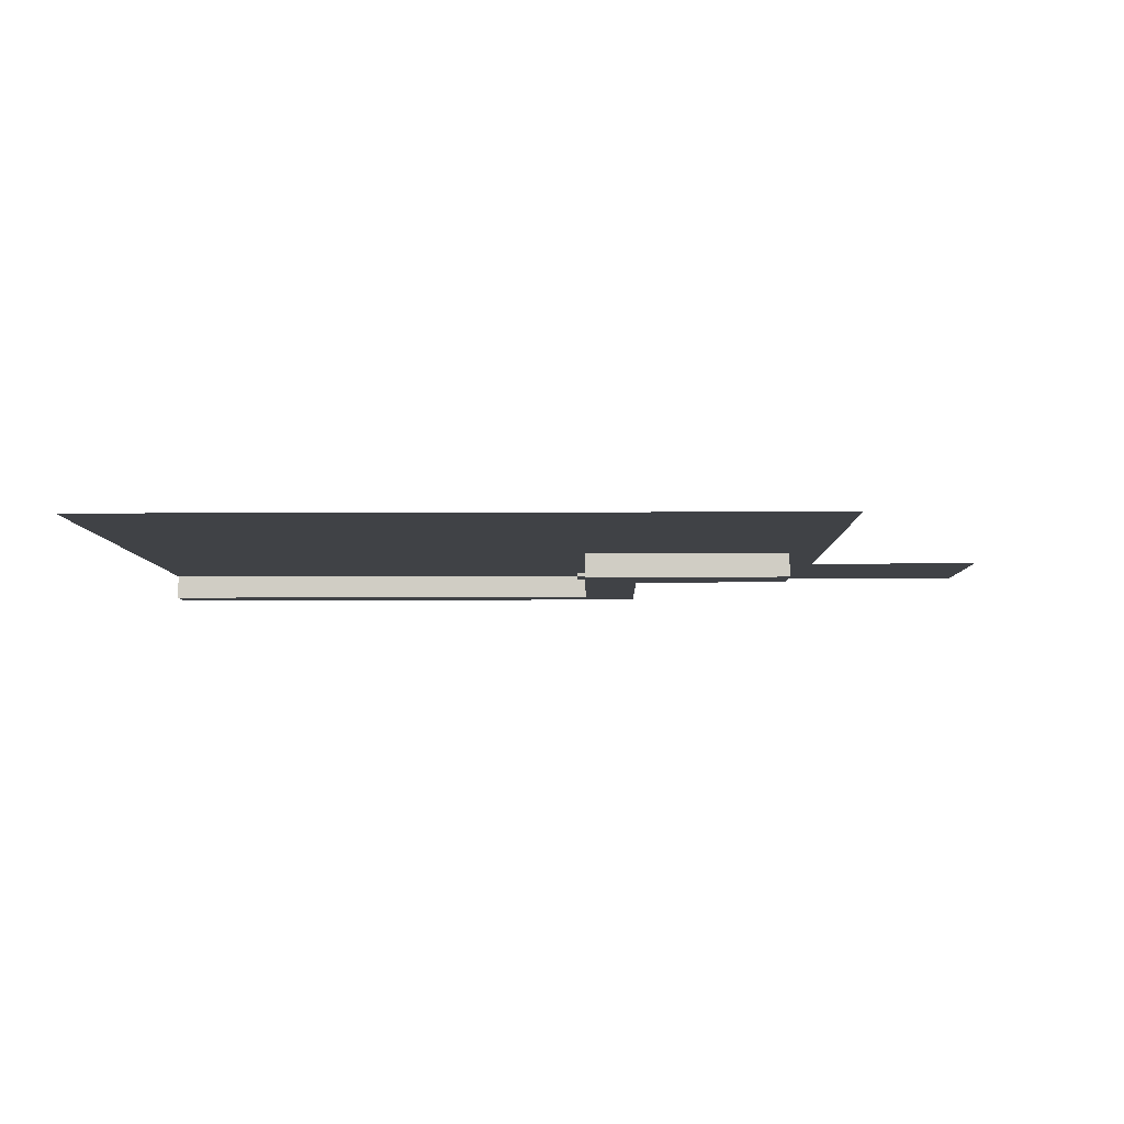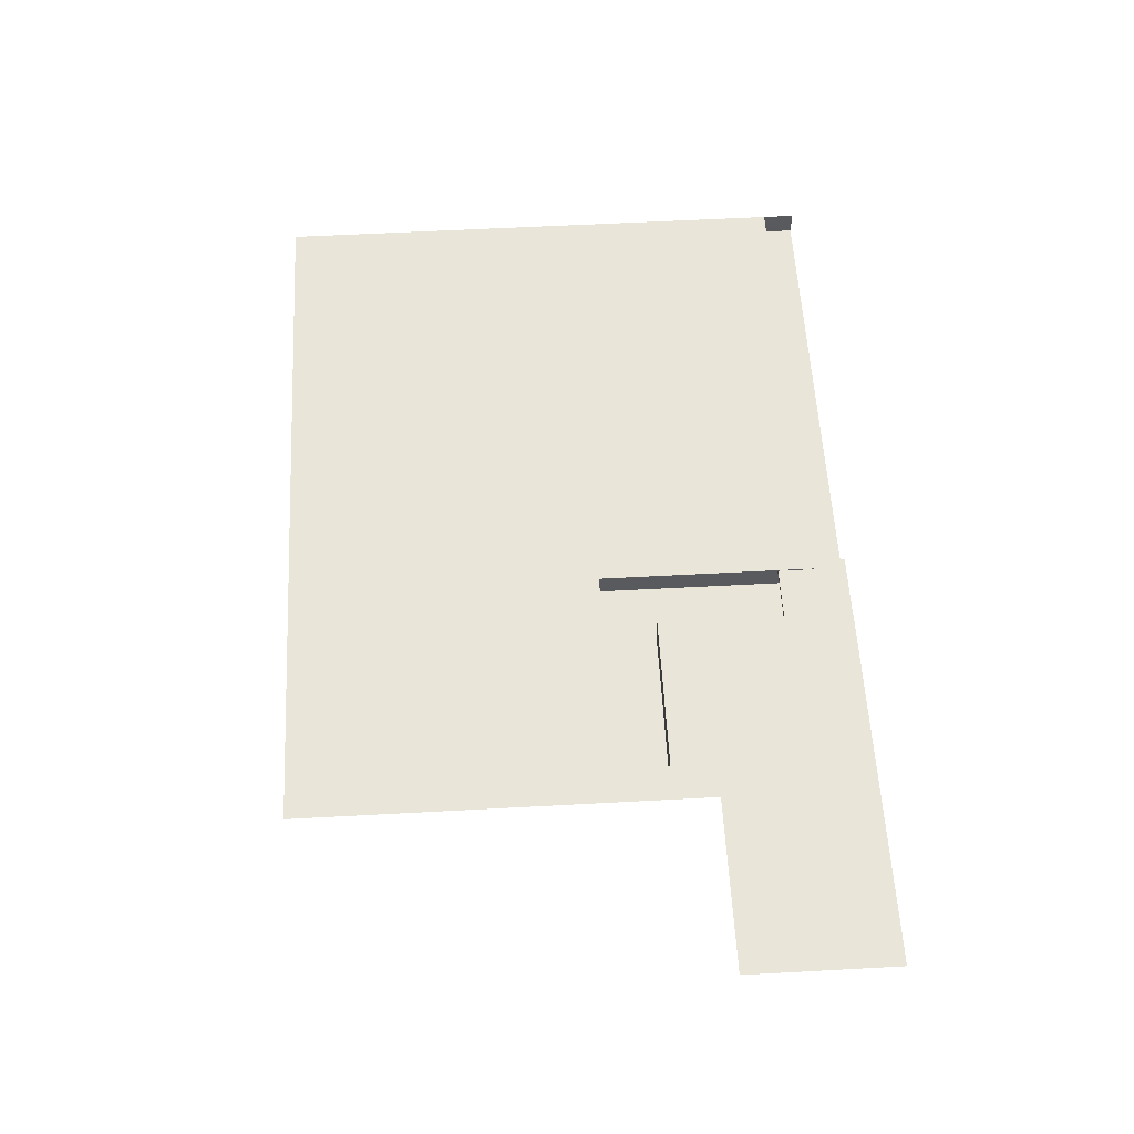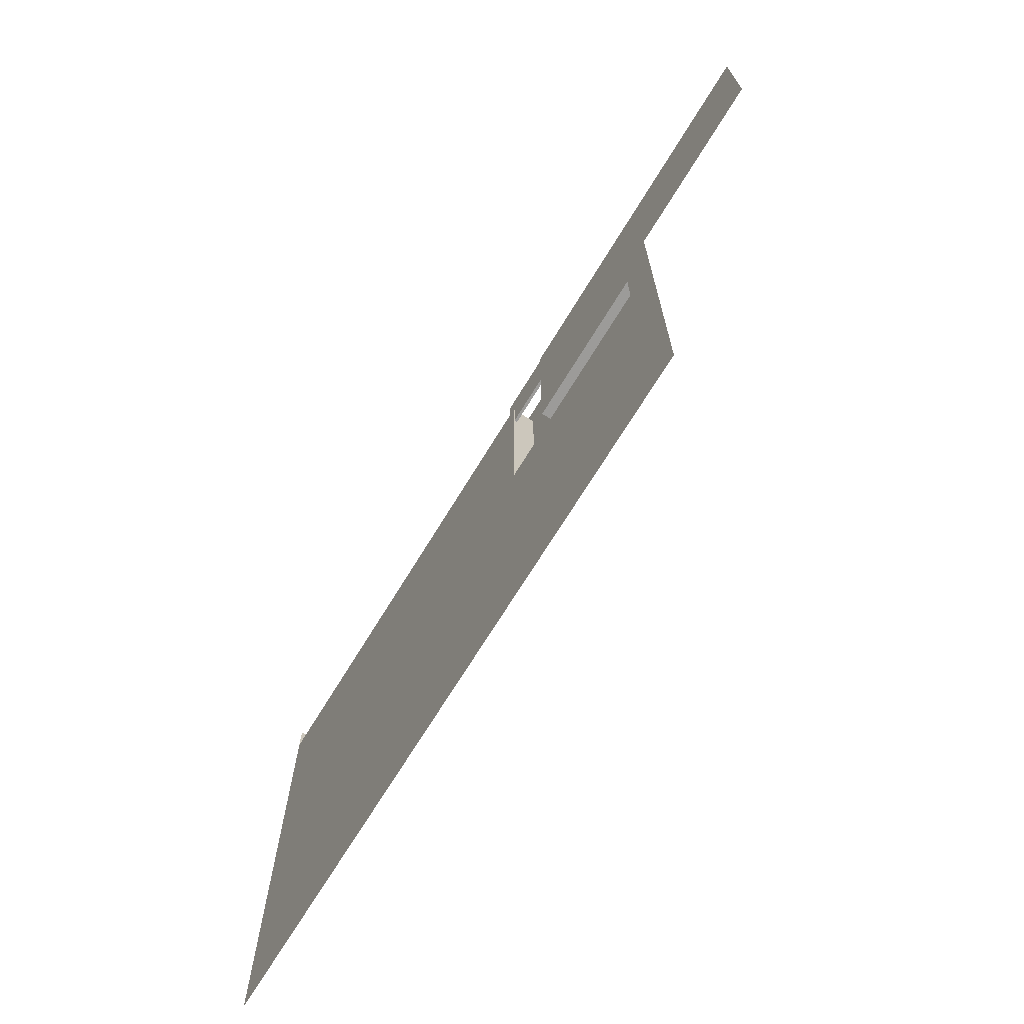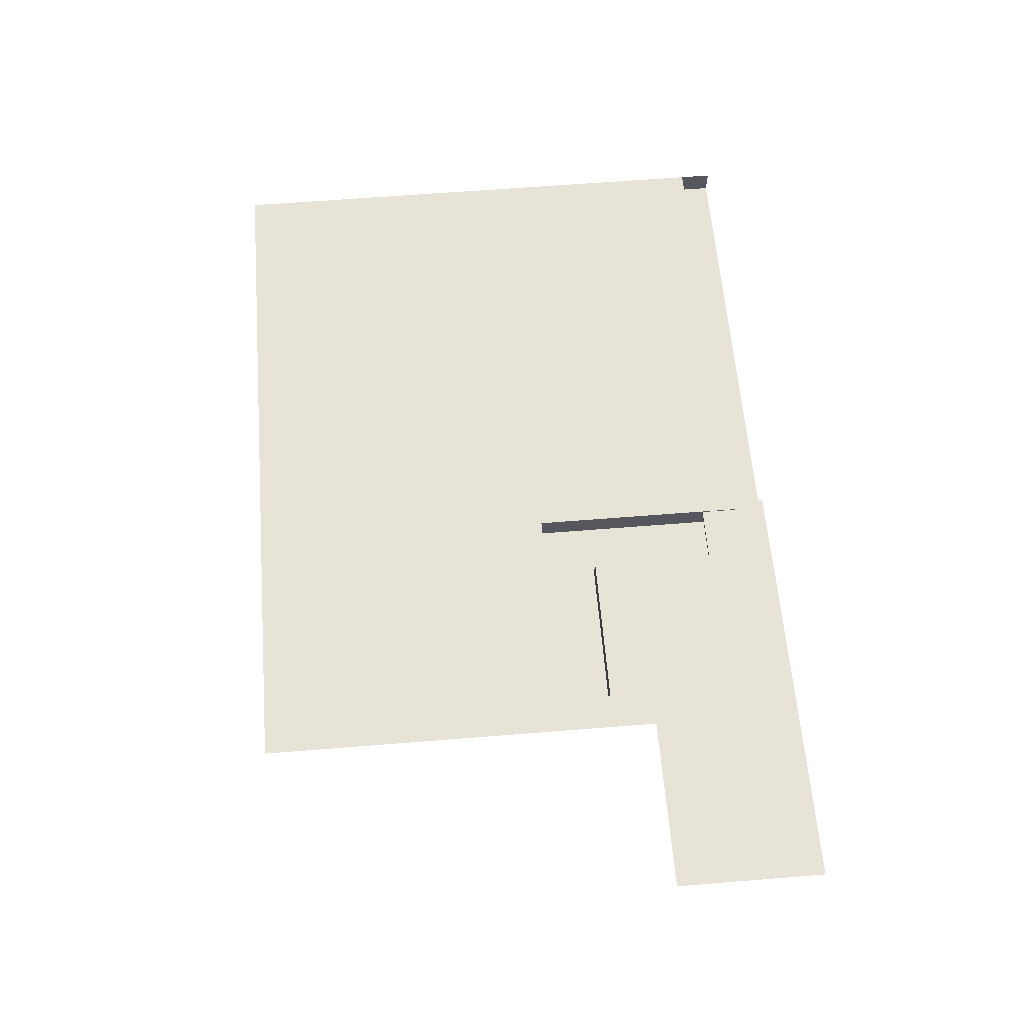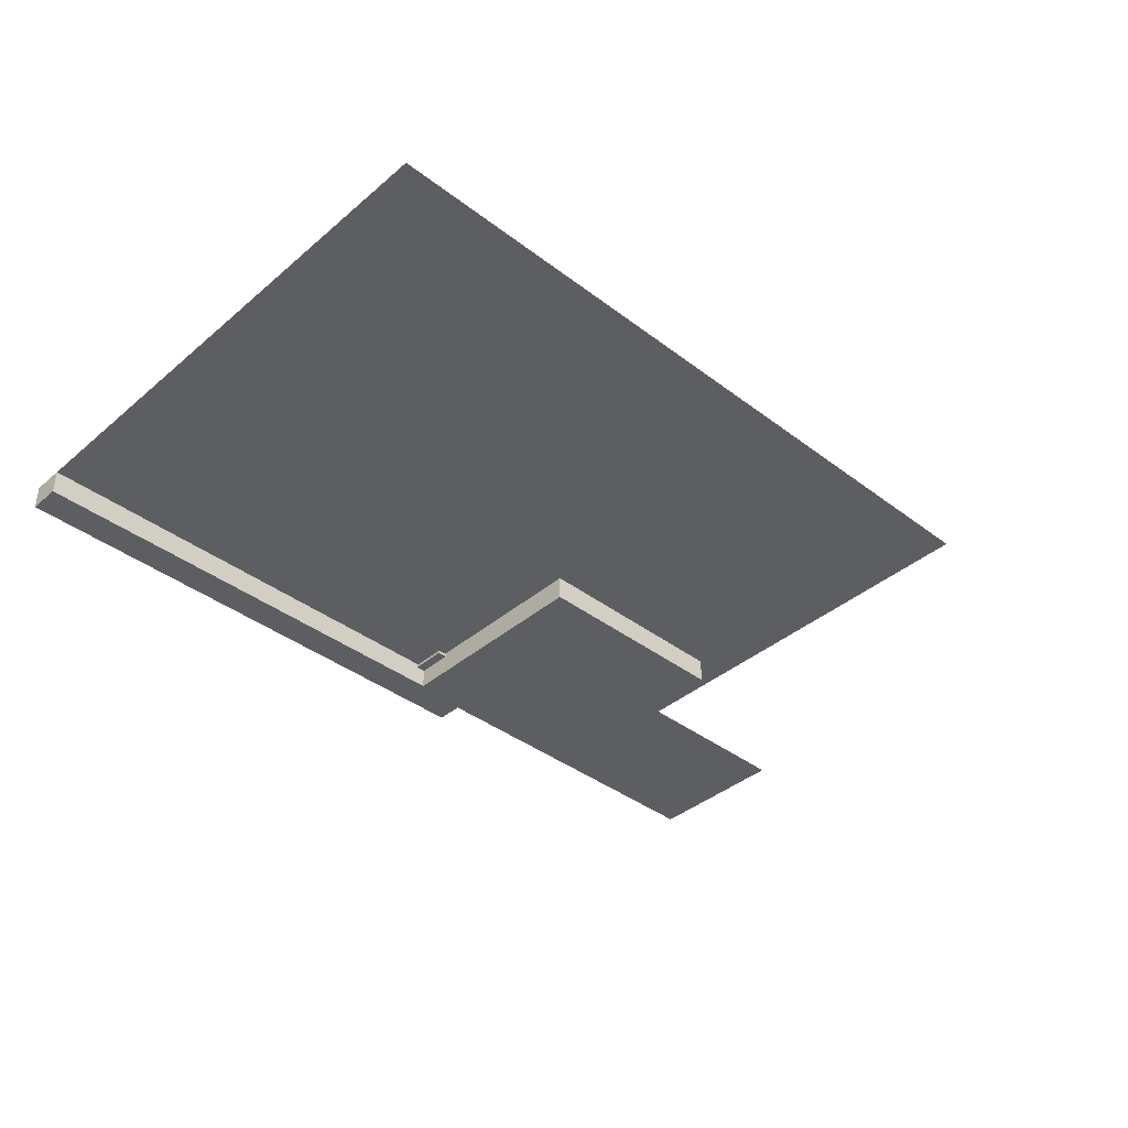
<metadata>
{"format":"obj","ext":"obj","renderer":"f3d","projection":"perspective","resolution":1024,"background":"white","views":[{"elev":-6.5,"azim":-179.1,"up":"+Y"},{"elev":58.0,"azim":-93.2,"up":"+Y"},{"elev":-69.9,"azim":-121.4,"up":"+Z"},{"elev":61.7,"azim":-94.7,"up":"+Y"},{"elev":-39.1,"azim":136.5,"up":"+Y"}]}
</metadata>
<code>
g tone_room_floor
v 1.558e+04 -99.97 1217
v 1.558e+04 -4.6e-05 1046
v 1.558e+04 -5.3e-05 1217
v 1.558e+04 -99.97 427.2
v 1.494e+04 -1.9e-05 427.2
v 1.545e+04 -1.9e-05 427.2
v 1.494e+04 -99.97 207.2
v 1.58e+04 -99.97 207.2
v 1.58e+04 -9e-06 207.2
v 1.55e+04 -9e-06 207.2
v 1.545e+04 -9e-06 207.2
v 1.512e+04 -9e-06 207.2
v 1.55e+04 -1.9e-05 427.2
v 1.506e+04 -9e-06 207.2
v 1.494e+04 -9e-06 207.2
v 1.706e+04 -4.8e-05 1087
v 1.706e+04 -99.97 1087
v 1.77e+04 -99.97 1087
v 1.77e+04 -4.8e-05 1087
v 1.58e+04 -4.8e-05 1087
v 1.58e+04 -9e-06 207.2
v 1.58e+04 -99.97 207.2
v 1.58e+04 -99.97 1087
v 1.558e+04 -4.3e-05 992.4
v 1.558e+04 -1.9e-05 427.2
v 1.494e+04 -99.97 427.2
v 1.58e+04 -99.97 1087
v 1.643e+04 -4.8e-05 1087
v 1.558e+04 -99.97 427.2
v 1.494e+04 -99.97 427.2
v 1.494e+04 -99.97 207.2
v 1.494e+04 -9e-06 207.2
v 1.494e+04 -1.9e-05 427.2
v 1.558e+04 -1.9e-05 427.2
v 1.77e+04 -99.97 1217
v 1.77e+04 -5.3e-05 1217
v 1.77e+04 -4.8e-05 1087
v 1.593e+04 -4.8e-05 1087
v 1.58e+04 -4.8e-05 1087
v 1.638e+04 -4.8e-05 1087
v 1.77e+04 -99.97 1087
v 1.598e+04 -4.8e-05 1087
f 32 30 31
f 30 32 33
f 9 7 8
f 7 9 10
f 7 10 11
f 7 14 15
f 14 7 12
f 11 12 7
f 16 17 18
f 17 16 27
f 28 27 16
f 27 28 40
f 18 19 16
f 27 38 39
f 38 27 42
f 40 42 27
f 26 5 4
f 6 4 5
f 4 6 13
f 4 13 34
f 29 25 1
f 24 1 25
f 1 24 2
f 1 2 3
f 37 35 36
f 35 37 41
f 22 20 21
f 20 22 23
v 1.545e+04 4.6e-05 -1053
v 1.512e+04 4.6e-05 -1053
v 1.512e+04 2.4e-05 -549.8
v 1.506e+04 2.2e-05 -500.4
v 1.506e+04 2.4e-05 -549.8
v 1.48e+04 2.4e-05 -549.8
v 1.48e+04 2.2e-05 -500.4
v 1.545e+04 2.4e-05 -549.8
v 1.598e+04 4.6e-05 -1053
v 1.593e+04 4.6e-05 -1053
v 1.593e+04 2.4e-05 -549.8
v 1.598e+04 2.4e-05 -549.8
v 1.643e+04 9e-06 -200
v 1.706e+04 9e-06 -200
v 1.706e+04 2.2e-05 -500.4
v 1.545e+04 2.4e-05 -549.8
v 1.55e+04 2.4e-05 -549.8
v 1.55e+04 4.6e-05 -1053
v 1.545e+04 4.6e-05 -1053
v 1.643e+04 2.2e-05 -500.4
v 1.643e+04 7e-06 -153.4
v 1.706e+04 7e-06 -153.4
v 1.706e+04 9e-06 -200
v 1.706e+04 2.4e-05 -549.8
v 1.706e+04 4.6e-05 -1053
v 1.643e+04 4.6e-05 -1053
v 1.643e+04 2.4e-05 -549.8
v 1.643e+04 9e-06 -200
v 1.638e+04 2.4e-05 -549.8
v 1.638e+04 4.6e-05 -1053
v 1.706e+04 2.4e-05 -549.8
v 1.643e+04 2.4e-05 -549.8
v 1.506e+04 9e-06 -200
v 1.48e+04 9e-06 -200
v 1.638e+04 2.4e-05 -549.8
v 1.638e+04 4.6e-05 -1053
v 1.506e+04 7e-06 -153.4
v 1.48e+04 7e-06 -153.4
v 1.48e+04 -2.7e-05 607.9
v 1.643e+04 -2e-05 466.9
v 1.706e+04 -2e-05 466.9
v 1.48e+04 4.6e-05 -1053
v 1.48e+04 2.4e-05 -549.8
v 1.506e+04 2.4e-05 -549.8
v 1.506e+04 4.6e-05 -1053
v 1.409e+04 -4.3e-05 992.4
v 1.48e+04 -2.7e-05 607.9
v 1.409e+04 -2.7e-05 607.2
v 1.545e+04 -4.3e-05 992.4
v 1.55e+04 -4.3e-05 992.4
v 1.55e+04 -1.9e-05 427.2
v 1.494e+04 -1.9e-05 427.2
v 1.494e+04 -9e-06 207.2
v 1.48e+04 -2.7e-05 607.9
v 1.48e+04 9e-06 -200
v 1.506e+04 9e-06 -200
v 1.706e+04 -2e-05 466.9
v 1.706e+04 -4.8e-05 1087
v 1.77e+04 -4.8e-05 1087
v 1.77e+04 -2e-05 466.9
v 1.643e+04 -2e-05 466.9
v 1.643e+04 -4.8e-05 1087
v 1.77e+04 2.2e-05 -500.4
v 1.77e+04 2.4e-05 -549.8
v 1.593e+04 7e-06 -153.4
v 1.55e+04 7e-06 -153.4
v 1.55e+04 -9e-06 207.2
v 1.58e+04 -9e-06 207.2
v 1.593e+04 7e-06 -153.4
v 1.58e+04 -9e-06 207.2
v 1.58e+04 -2e-05 466.9
v 1.593e+04 -2e-05 466.9
v 1.558e+04 -17.52 1217
v 1.558e+04 -5.007 1217
v 1.558e+04 -5.007 939.2
v 1.558e+04 -17.52 939.2
v 1.77e+04 2.4e-05 -549.8
v 1.77e+04 4.6e-05 -1053
v 1.593e+04 4.6e-05 -1053
v 1.593e+04 2.4e-05 -549.8
v 1.77e+04 9e-06 -200
v 1.584e+04 -17.52 939.2
v 1.584e+04 -5.007 939.2
v 1.584e+04 -5.007 1217
v 1.77e+04 7e-06 -153.4
v 1.77e+04 9e-06 -200
v 1.506e+04 4.6e-05 -1053
v 1.506e+04 2.4e-05 -549.8
v 1.584e+04 -17.52 1217
v 1.55e+04 -4.6e-05 1046
v 1.558e+04 -4.6e-05 1046
v 1.558e+04 -4.3e-05 992.4
v 1.55e+04 -5.3e-05 1217
v 1.558e+04 -5.3e-05 1217
v 1.584e+04 -17.52 939.2
v 1.558e+04 -17.52 939.2
v 1.558e+04 -5.007 939.2
v 1.584e+04 -5.007 939.2
v 1.58e+04 -4.8e-05 1087
v 1.593e+04 -4.8e-05 1087
v 1.593e+04 -2e-05 466.9
v 1.58e+04 -2e-05 466.9
v 1.77e+04 -2e-05 466.9
v 1.545e+04 -4.3e-05 992.4
v 1.545e+04 -1.9e-05 427.2
v 1.494e+04 -9e-06 207.2
v 1.506e+04 -9e-06 207.2
v 1.506e+04 7e-06 -153.4
v 1.584e+04 -5.007 1217
v 1.584e+04 -5.007 939.2
v 1.558e+04 -5.007 939.2
v 1.494e+04 -9e-06 207.2
v 1.545e+04 -1.9e-05 427.2
v 1.558e+04 -5.007 1217
v 1.545e+04 -1.9e-05 427.2
v 1.558e+04 -1.9e-05 427.2
v 1.558e+04 -17.52 939.2
v 1.584e+04 -17.52 939.2
v 1.584e+04 -17.52 1217
v 1.558e+04 -17.52 1217
f 148 149 150
f 92 158 93
f 158 92 134
f 132 134 92
f 134 132 133
f 135 133 132
f 133 135 136
f 93 91 92
f 91 93 157
f 67 119 120
f 119 67 66
f 68 66 67
f 66 68 69
f 77 69 68
f 68 78 77
f 63 65 70
f 65 63 64
f 83 64 63
f 64 83 145
f 63 82 83
f 127 64 145
f 64 127 65
f 128 65 127
f 50 43 45
f 44 45 43
f 45 44 130
f 129 130 44
f 52 53 51
f 54 51 53
f 51 54 72
f 71 72 54
f 57 56 123
f 56 57 55
f 62 55 57
f 74 62 73
f 57 73 62
f 73 57 105
f 123 105 57
f 105 106 73
f 122 121 59
f 60 59 121
f 59 60 58
f 61 58 60
f 47 48 46
f 49 46 48
f 46 49 75
f 76 75 49
f 100 103 104
f 103 100 99
f 101 99 100
f 99 101 102
f 146 147 88
f 89 88 147
f 88 89 90
f 96 94 95
f 94 96 155
f 97 80 79
f 81 79 80
f 79 81 154
f 79 98 97
f 115 117 118
f 117 115 116
f 126 124 125
f 124 126 131
f 139 137 138
f 137 139 140
f 143 141 142
f 141 143 144
f 161 159 160
f 159 161 162
f 86 84 85
f 84 86 87
f 109 107 108
f 107 109 110
f 113 111 112
f 111 113 114
f 153 151 152
f 151 153 156
v 1.706e+04 -99.97 1087
v 1.706e+04 -99.97 1217
v 1.77e+04 -99.97 1217
v 1.77e+04 -99.97 1087
v 1.58e+04 -99.97 207.2
v 1.494e+04 -99.97 427.2
v 1.558e+04 -99.97 427.2
v 1.558e+04 -99.97 1217
v 1.58e+04 -99.97 1087
v 1.58e+04 -99.97 207.2
v 1.558e+04 -99.97 427.2
v 1.494e+04 -99.97 207.2
f 168 167 174
f 167 168 169
f 172 173 171
f 170 171 173
f 171 170 163
f 164 163 170
f 163 164 165
f 165 166 163
v 1.638e+04 -2e-05 466.9
v 1.617e+04 -2e-05 466.9
v 1.617e+04 -3.1e-05 712.9
v 1.598e+04 -2e-05 466.9
v 1.598e+04 -4.8e-05 1087
v 1.638e+04 -4.8e-05 1087
v 1.617e+04 -1e-05 228.1
v 1.598e+04 7e-06 -153.4
v 1.593e+04 2.2e-05 -500.4
v 1.55e+04 2.2e-05 -500.4
v 1.55e+04 9e-06 -200
v 1.512e+04 7e-06 -153.4
v 1.512e+04 -9e-06 207.2
v 1.545e+04 -9e-06 207.2
v 1.545e+04 7e-06 -153.4
v 1.593e+04 9e-06 -200
v 1.638e+04 7e-06 -153.4
v 1.598e+04 9e-06 -200
v 1.598e+04 2.2e-05 -500.4
v 1.545e+04 -5.3e-05 1217
v 1.545e+04 -4.6e-05 1046
v 1.409e+04 -4.6e-05 1046
v 1.409e+04 -5.3e-05 1217
v 1.512e+04 9e-06 -200
v 1.545e+04 9e-06 -200
v 1.545e+04 2.2e-05 -500.4
v 1.512e+04 2.2e-05 -500.4
v 1.545e+04 9e-06 -200
v 1.512e+04 9e-06 -200
v 1.598e+04 9e-06 -200
v 1.638e+04 9e-06 -200
v 1.638e+04 9e-06 -200
v 1.638e+04 2.2e-05 -500.4
f 196 194 195
f 194 196 197
f 201 198 200
f 199 200 198
f 200 199 184
f 185 184 199
f 184 185 183
f 190 183 185
f 183 190 193
f 192 193 190
f 193 192 206
f 206 207 193
f 180 175 177
f 176 177 175
f 177 176 178
f 181 178 176
f 178 181 182
f 191 182 181
f 182 191 204
f 205 204 191
f 181 175 191
f 175 181 176
f 178 179 177
f 180 177 179
f 188 186 187
f 186 188 189
f 202 186 189
f 186 202 203
v 1.545e+04 7e-06 -153.4
v 1.55e+04 7e-06 -153.4
v 1.55e+04 9e-06 -200
v 1.545e+04 9e-06 -200
v 1.598e+04 9e-06 -200
v 1.593e+04 9e-06 -200
v 1.593e+04 7e-06 -153.4
v 1.598e+04 7e-06 -153.4
v 1.545e+04 -4.6e-05 1046
v 1.55e+04 -4.6e-05 1046
v 1.55e+04 -4.3e-05 992.4
v 1.545e+04 -4.3e-05 992.4
v 1.643e+04 2.2e-05 -500.4
v 1.643e+04 2.4e-05 -549.8
v 1.638e+04 2.4e-05 -549.8
v 1.506e+04 2.2e-05 -500.4
v 1.512e+04 2.2e-05 -500.4
v 1.512e+04 2.4e-05 -549.8
v 1.506e+04 2.4e-05 -549.8
v 1.638e+04 2.2e-05 -500.4
f 210 208 209
f 208 210 211
f 214 212 213
f 212 214 215
f 218 216 217
f 216 218 219
f 222 220 221
f 220 222 227
f 225 223 224
f 223 225 226
v 1.638e+04 -4.8e-05 1087
v 1.643e+04 -4.8e-05 1087
v 1.643e+04 -2e-05 466.9
v 1.643e+04 7e-06 -153.4
v 1.643e+04 2.2e-05 -500.4
v 1.638e+04 2.2e-05 -500.4
v 1.638e+04 9e-06 -200
v 1.638e+04 2.2e-05 -500.4
v 1.638e+04 2.4e-05 -549.8
v 1.598e+04 2.4e-05 -549.8
v 1.598e+04 2.2e-05 -500.4
v 1.593e+04 2.4e-05 -549.8
v 1.593e+04 2.2e-05 -500.4
v 1.545e+04 -5.3e-05 1217
v 1.55e+04 -5.3e-05 1217
v 1.55e+04 -4.6e-05 1046
v 1.545e+04 -4.6e-05 1046
v 1.545e+04 -4.6e-05 1046
v 1.545e+04 -4.3e-05 992.4
v 1.409e+04 -4.3e-05 992.4
v 1.409e+04 -4.6e-05 1046
v 1.593e+04 -2e-05 466.9
v 1.598e+04 -2e-05 466.9
v 1.598e+04 7e-06 -153.4
v 1.593e+04 7e-06 -153.4
v 1.506e+04 -9e-06 207.2
v 1.512e+04 -9e-06 207.2
v 1.512e+04 7e-06 -153.4
v 1.506e+04 7e-06 -153.4
v 1.512e+04 9e-06 -200
v 1.506e+04 9e-06 -200
v 1.512e+04 2.2e-05 -500.4
v 1.506e+04 2.2e-05 -500.4
v 1.55e+04 2.4e-05 -549.8
v 1.545e+04 2.4e-05 -549.8
v 1.545e+04 2.2e-05 -500.4
v 1.55e+04 2.2e-05 -500.4
v 1.55e+04 7e-06 -153.4
v 1.593e+04 7e-06 -153.4
v 1.593e+04 9e-06 -200
v 1.55e+04 9e-06 -200
v 1.545e+04 7e-06 -153.4
v 1.545e+04 -9e-06 207.2
v 1.55e+04 -9e-06 207.2
v 1.643e+04 7e-06 -153.4
v 1.643e+04 9e-06 -200
v 1.638e+04 7e-06 -153.4
v 1.593e+04 -4.8e-05 1087
v 1.598e+04 -4.8e-05 1087
v 1.512e+04 2.4e-05 -549.8
v 1.512e+04 2.2e-05 -500.4
v 1.638e+04 7e-06 -153.4
f 243 241 242
f 241 243 244
f 237 235 236
f 235 237 238
f 239 238 237
f 238 239 240
f 261 240 239
f 240 261 264
f 263 264 261
f 261 262 263
f 277 263 262
f 263 277 278
f 255 253 254
f 253 255 256
f 257 256 255
f 256 257 258
f 259 258 257
f 258 259 260
f 250 275 276
f 275 250 249
f 251 249 250
f 249 251 252
f 229 230 228
f 231 228 230
f 228 231 279
f 234 232 233
f 232 234 273
f 272 273 234
f 234 274 272
f 247 245 246
f 245 247 248
f 267 265 266
f 265 267 268
f 271 269 270
f 269 271 265

</code>
